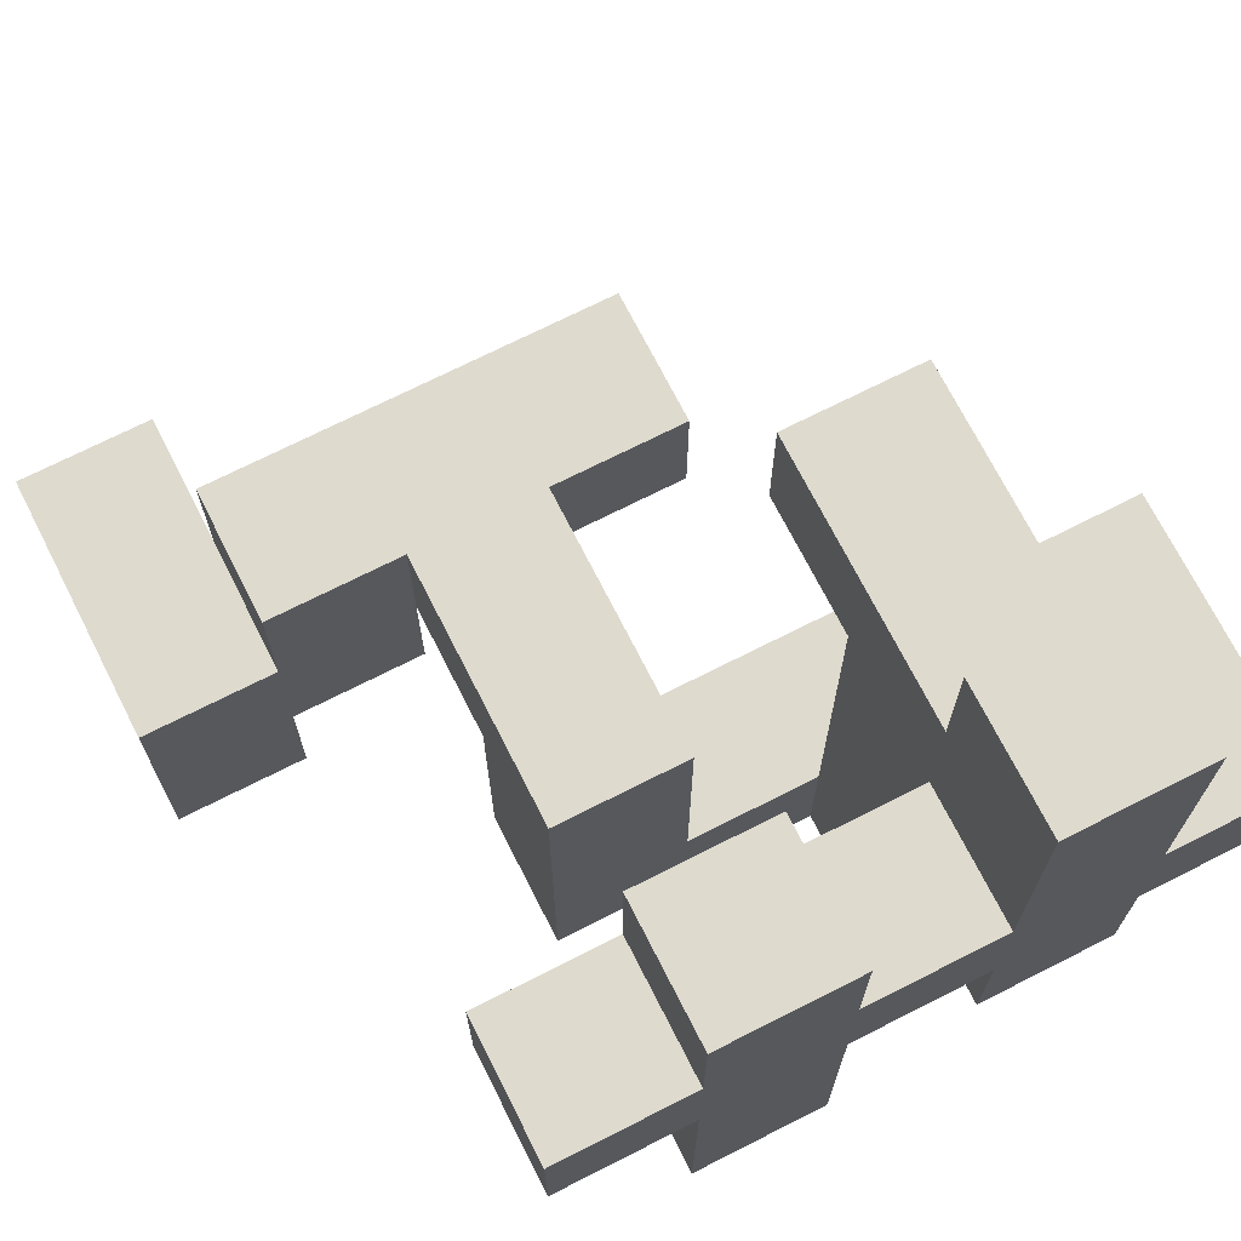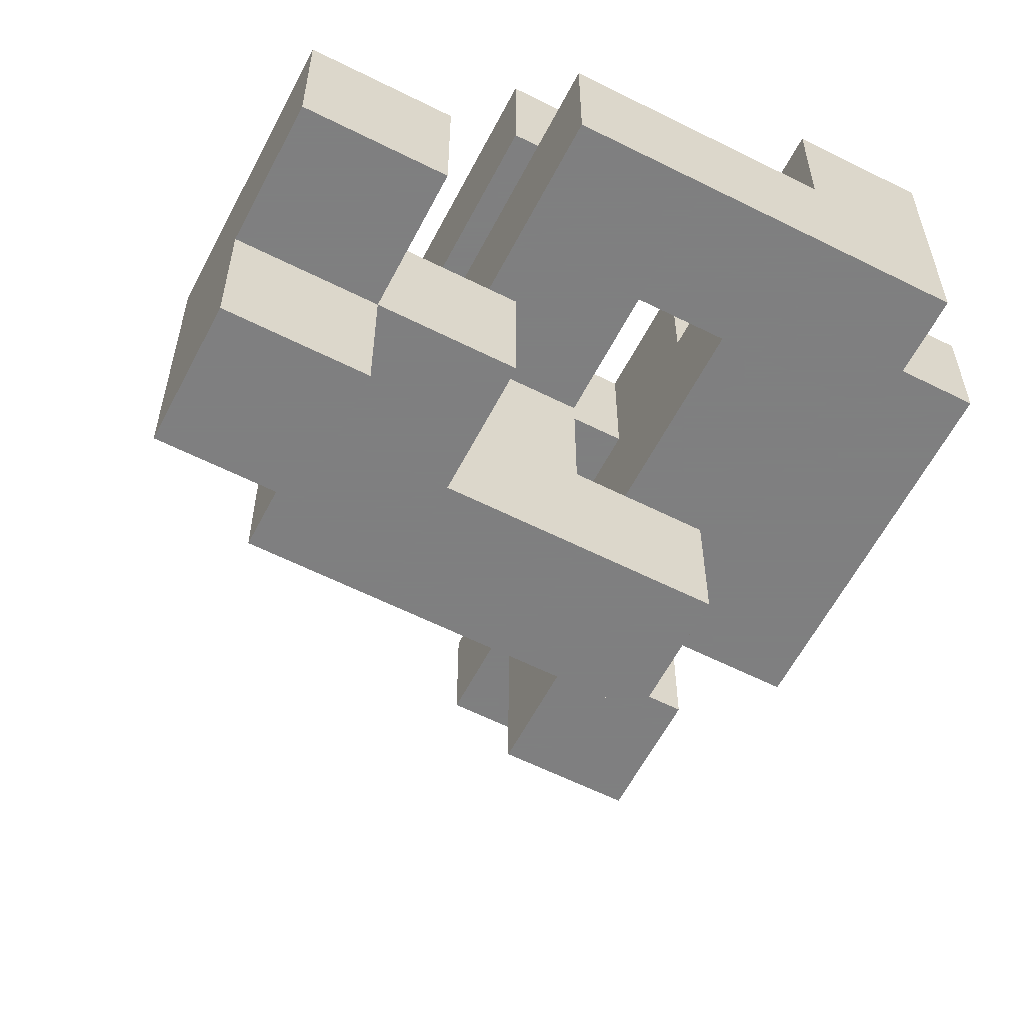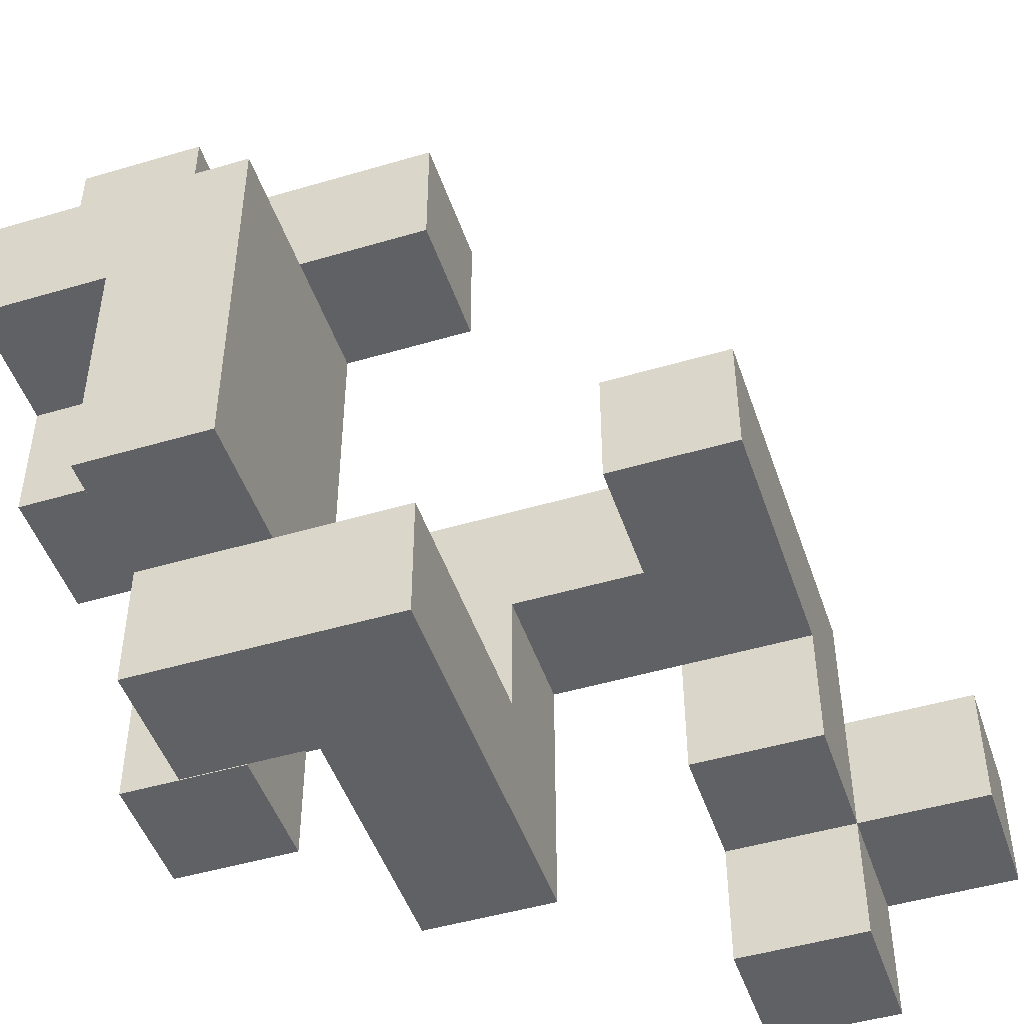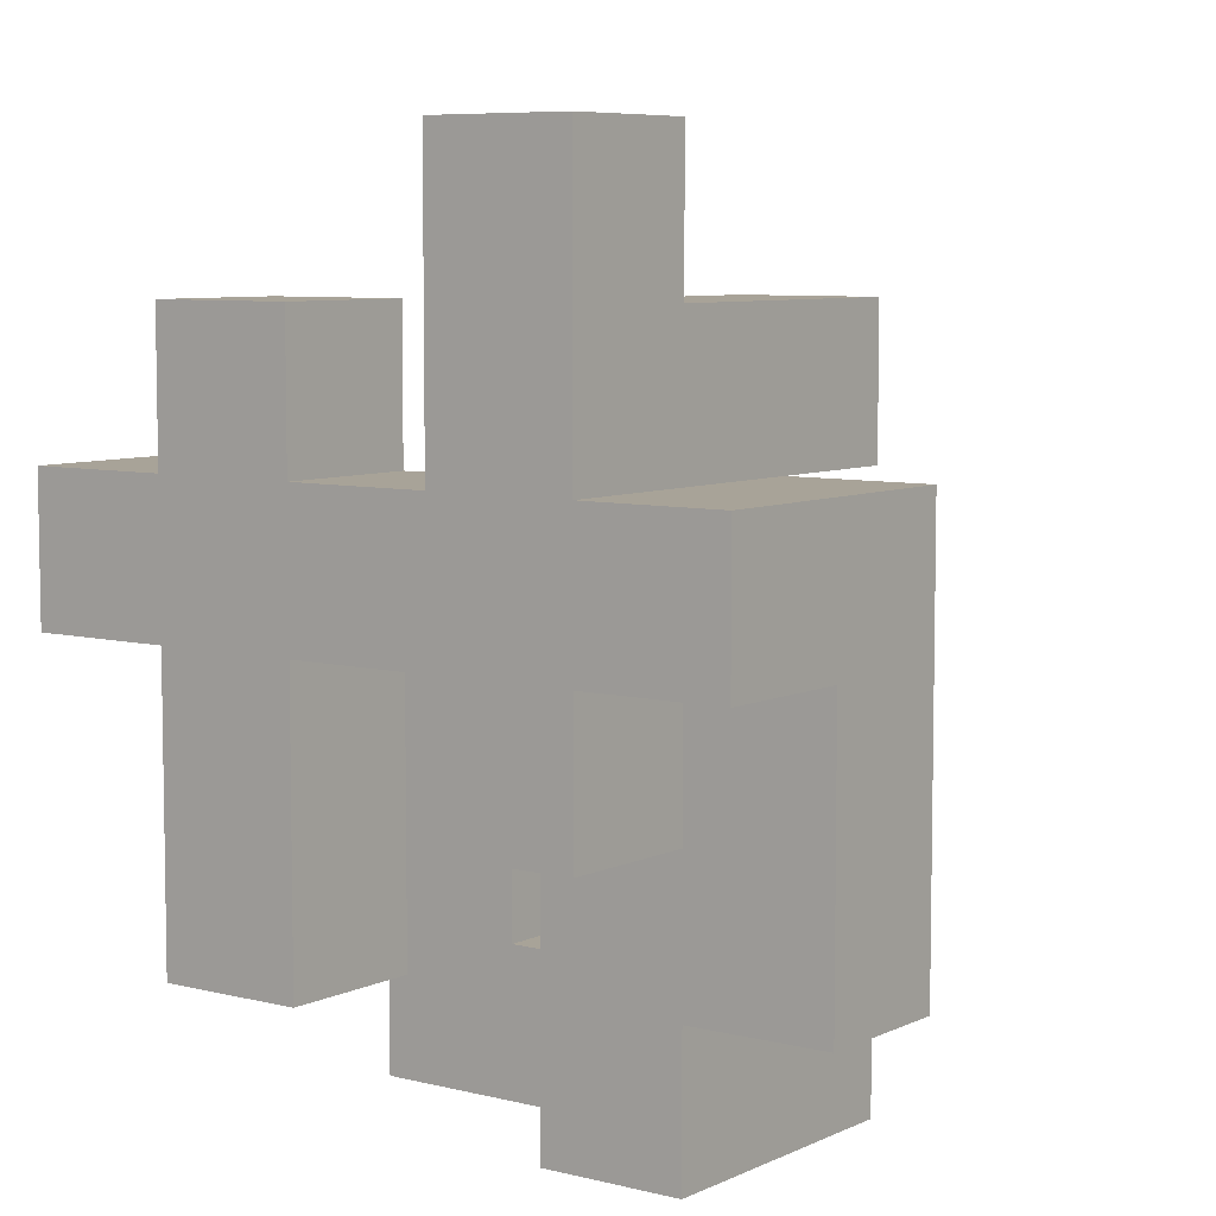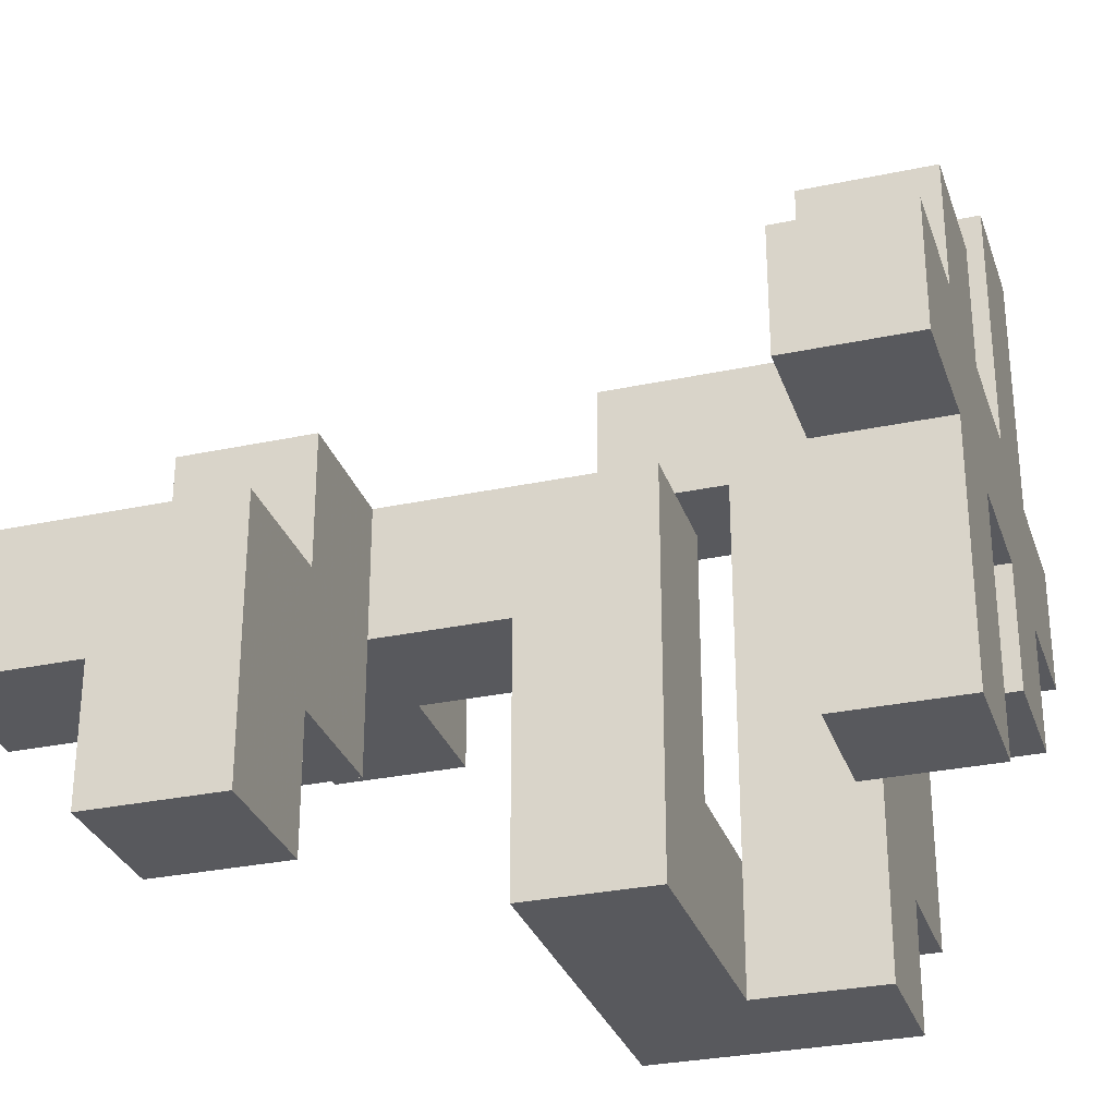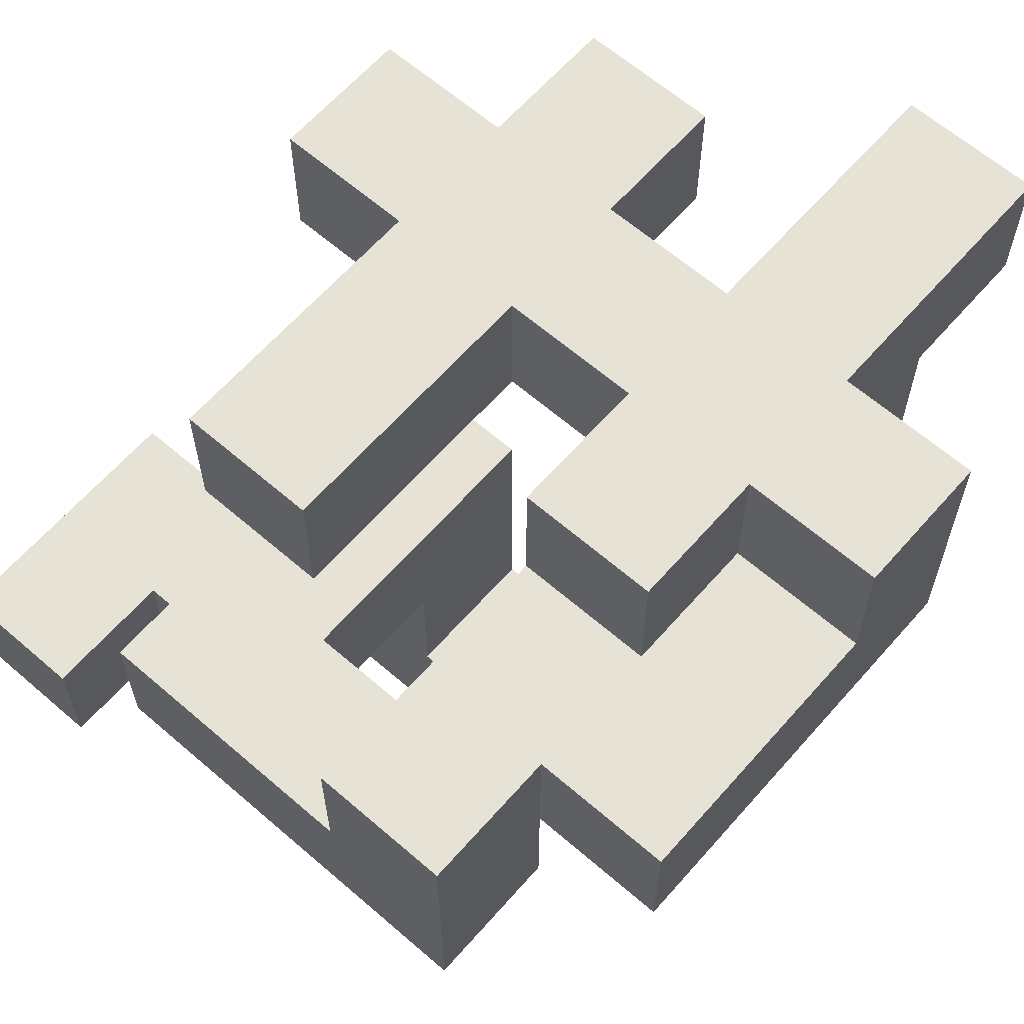
<metadata>
{"format":"obj","ext":"obj","renderer":"f3d","projection":"perspective","resolution":1024,"background":"white","views":[{"elev":71.2,"azim":153.1,"up":"+Z"},{"elev":-59.9,"azim":152.7,"up":"+Y"},{"elev":-47.8,"azim":-71.6,"up":"+Z"},{"elev":6.9,"azim":-143.4,"up":"+Z"},{"elev":-30.0,"azim":107.2,"up":"+Z"},{"elev":63.2,"azim":-138.8,"up":"+Y"}]}
</metadata>
<code>
v 0.6667 -0.6667 -1
v 0.6667 -0.6667 -0.6667
v 0.6667 -0.3333 -0.6667
v 0.6667 -0.3333 -1
v 1 -0.6667 -1
v 1 -0.3333 -1
v 1 -0.3333 -0.6667
v 1 -0.6667 -0.6667
v -0.6667 -0 -1
v -0.6667 -0 -0.6667
v -0.6667 0.3333 -0.6667
v -0.6667 0.3333 -1
v -0.3333 -0 -1
v -0.3333 -0 -0.6667
v -0.3333 0.3333 -1
v -0.3333 0.3333 -0.6667
v -0 -0 -1
v -0 -0 -0.6667
v -0 0.3333 -0.6667
v -0 0.3333 -1
v 0.3333 -0 -1
v 0.3333 0.3333 -1
v 0.3333 0.3333 -0.6667
v 0.3333 -0 -0.6667
v -0.6667 0.6667 -0.6667
v -0.6667 0.6667 -1
v -0.3333 0.6667 -1
v -0.3333 0.6667 -0.6667
v 0.6667 -1 -0.6667
v 0.6667 -1 -0.3333
v 0.6667 -0.6667 -0.3333
v 1 -1 -0.6667
v 1 -0.6667 -0.3333
v 1 -1 -0.3333
v 0.3333 -0.6667 -0.6667
v 0.3333 -0.6667 -0.3333
v 0.3333 -0.3333 -0.3333
v 0.3333 -0.3333 -0.6667
v 0.6667 -0.3333 -0.3333
v 1 -0.3333 -0.3333
v -0 -0 -0.3333
v -0 0.3333 -0.3333
v 0.3333 0.3333 -0.3333
v 0.3333 -0 -0.3333
v -1 0.3333 -0.6667
v -1 0.3333 -0.3333
v -1 0.6667 -0.3333
v -1 0.6667 -0.6667
v -0.6667 0.3333 -0.3333
v -0.6667 0.6667 -0.3333
v -0.3333 0.6667 -0.3333
v -0.3333 0.3333 -0.3333
v -0 0.6667 -0.6667
v -0 0.6667 -0.3333
v -0 1 -0.3333
v -0 1 -0.6667
v 0.3333 0.6667 -0.6667
v 0.3333 1 -0.6667
v 0.3333 1 -0.3333
v 0.3333 0.6667 -0.3333
v -0.3333 -0.6667 -0.3333
v -0.3333 -0.6667 -0
v -0.3333 -0.3333 -0
v -0.3333 -0.3333 -0.3333
v -0 -0.6667 -0.3333
v -0 -0.6667 -0
v -0 -0.3333 -0
v -0 -0.3333 -0.3333
v 0.3333 -0.6667 -0
v 0.3333 -0.3333 -0
v 0.6667 -0.3333 -0
v 0.6667 -0.6667 -0
v -0 -0 -0
v 0.3333 -0 -0
v -0 0.3333 -0
v 0.3333 0.3333 -0
v -1 0.3333 -0
v -1 0.6667 -0
v -0.6667 0.3333 -0
v -0.6667 0.6667 -0
v -0.3333 0.6667 -0
v -0.3333 0.3333 -0
v -0.6667 1 -0
v -0.6667 1 -0.3333
v -0.3333 1 -0.3333
v -0.3333 1 -0
v -0 0.6667 -0
v -0 1 -0
v 0.3333 1 -0
v 0.3333 0.6667 -0
v -1 0.3333 0.3333
v -1 0.6667 0.3333
v -0.6667 0.3333 0.3333
v -0.6667 0.6667 0.3333
v -0.3333 0.6667 0.3333
v -0.3333 0.3333 0.3333
v -1 1 0.3333
v -1 1 -0
v -0.6667 1 0.3333
v -0.3333 1 0.3333
v -0 0.6667 0.3333
v -0 1 0.3333
v 0.3333 0.6667 0.3333
v 0.3333 1 0.3333
v 0.6667 0.6667 -0
v 0.6667 1 -0
v 0.6667 1 0.3333
v 0.6667 0.6667 0.3333
v -0.6667 -0 0.3333
v -0.6667 -0 0.6667
v -0.6667 0.3333 0.6667
v -0.3333 -0 0.3333
v -0.3333 0.3333 0.6667
v -0.3333 -0 0.6667
v -0.6667 0.6667 0.6667
v -0.3333 0.6667 0.6667
v -0.6667 1 0.6667
v -0.3333 1 0.6667
v -0 0.6667 0.6667
v -0 1 0.6667
v 0.3333 1 0.6667
v 0.3333 0.6667 0.6667
v -0.6667 0.6667 1
v -0.6667 1 1
v -0.3333 1 1
v -0.3333 0.6667 1
f 1 2 3 4
f 5 6 7 8
f 1 5 8 2
f 4 3 7 6
f 1 4 6 5
f 9 10 11 12
f 9 13 14 10
f 9 12 15 13
f 10 14 16 11
f 13 17 18 14
f 15 16 19 20
f 13 15 20 17
f 14 18 19 16
f 21 22 23 24
f 17 21 24 18
f 20 19 23 22
f 17 20 22 21
f 12 11 25 26
f 15 27 28 16
f 26 25 28 27
f 12 26 27 15
f 29 30 31 2
f 32 8 33 34
f 29 32 34 30
f 29 2 8 32
f 30 34 33 31
f 35 36 37 38
f 35 2 31 36
f 38 37 39 3
f 35 38 3 2
f 8 7 40 33
f 3 39 40 7
f 31 33 40 39
f 18 41 42 19
f 24 23 43 44
f 18 24 44 41
f 19 42 43 23
f 45 46 47 48
f 45 11 49 46
f 48 47 50 25
f 45 48 25 11
f 16 28 51 52
f 11 16 52 49
f 25 50 51 28
f 53 54 55 56
f 57 58 59 60
f 53 57 60 54
f 56 55 59 58
f 53 56 58 57
f 61 62 63 64
f 61 65 66 62
f 64 63 67 68
f 61 64 68 65
f 62 66 67 63
f 65 36 69 66
f 65 68 37 36
f 66 69 70 67
f 31 39 71 72
f 36 31 72 69
f 37 70 71 39
f 69 72 71 70
f 68 67 73 41
f 37 44 74 70
f 68 41 44 37
f 67 70 74 73
f 41 73 75 42
f 44 43 76 74
f 42 75 76 43
f 73 74 76 75
f 46 77 78 47
f 46 49 79 77
f 47 78 80 50
f 52 51 81 82
f 49 52 82 79
f 50 80 83 84
f 51 85 86 81
f 84 83 86 85
f 50 84 85 51
f 54 87 88 55
f 60 59 89 90
f 54 60 90 87
f 55 88 89 59
f 77 91 92 78
f 77 79 93 91
f 91 93 94 92
f 82 81 95 96
f 79 82 96 93
f 78 92 97 98
f 98 97 99 83
f 78 98 83 80
f 92 94 99 97
f 83 99 100 86
f 81 87 101 95
f 86 100 102 88
f 81 86 88 87
f 95 101 102 100
f 87 90 103 101
f 88 102 104 89
f 105 106 107 108
f 90 105 108 103
f 89 104 107 106
f 90 89 106 105
f 103 108 107 104
f 109 110 111 93
f 112 96 113 114
f 109 112 114 110
f 109 93 96 112
f 110 114 113 111
f 93 111 115 94
f 96 95 116 113
f 111 113 116 115
f 94 115 117 99
f 95 100 118 116
f 99 117 118 100
f 101 119 120 102
f 103 104 121 122
f 101 103 122 119
f 102 120 121 104
f 119 122 121 120
f 115 123 124 117
f 116 118 125 126
f 115 116 126 123
f 117 124 125 118
f 123 126 125 124

</code>
